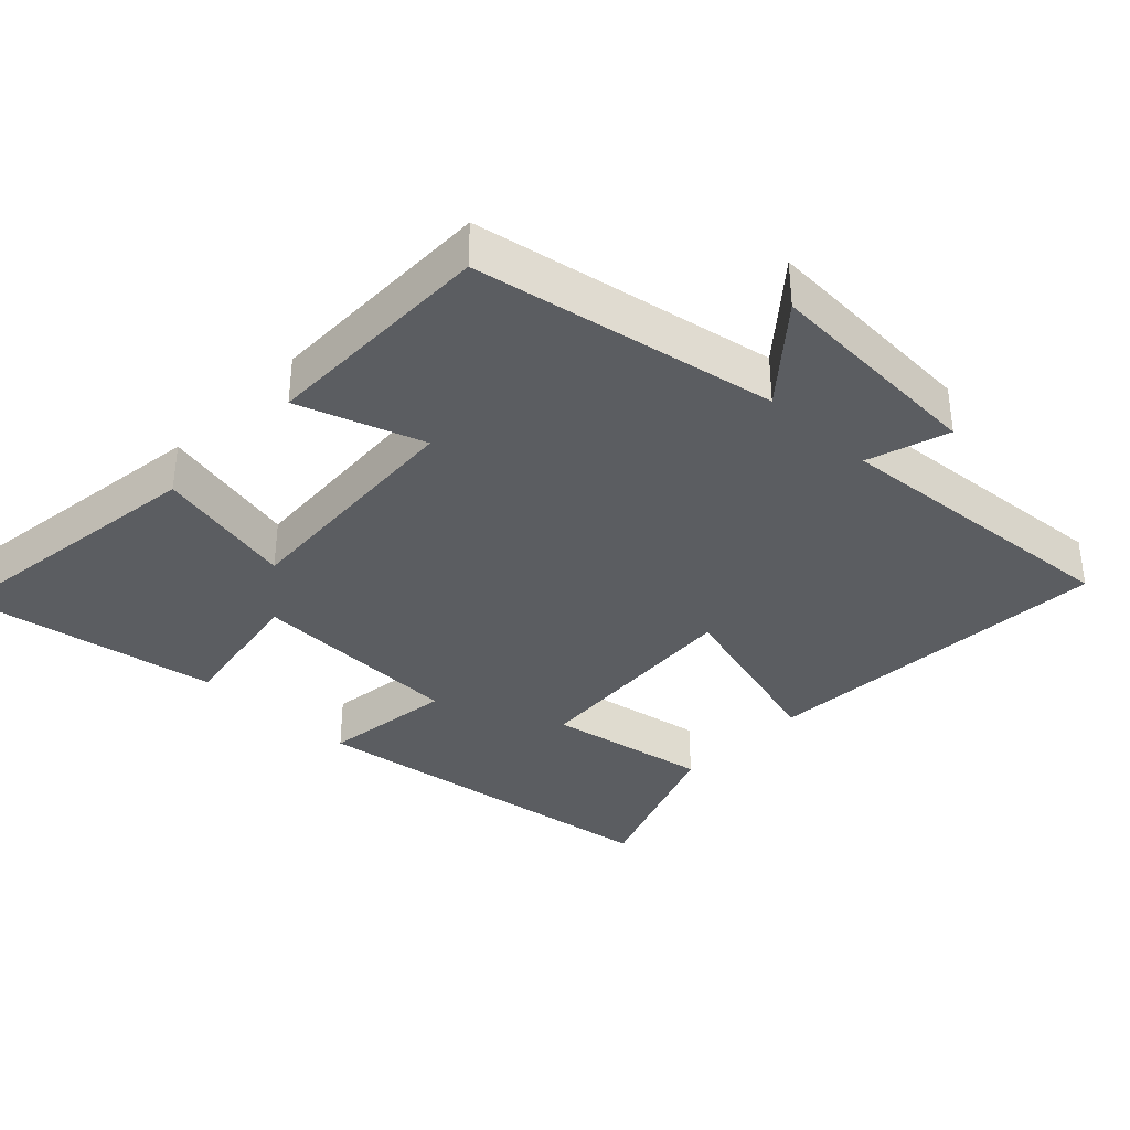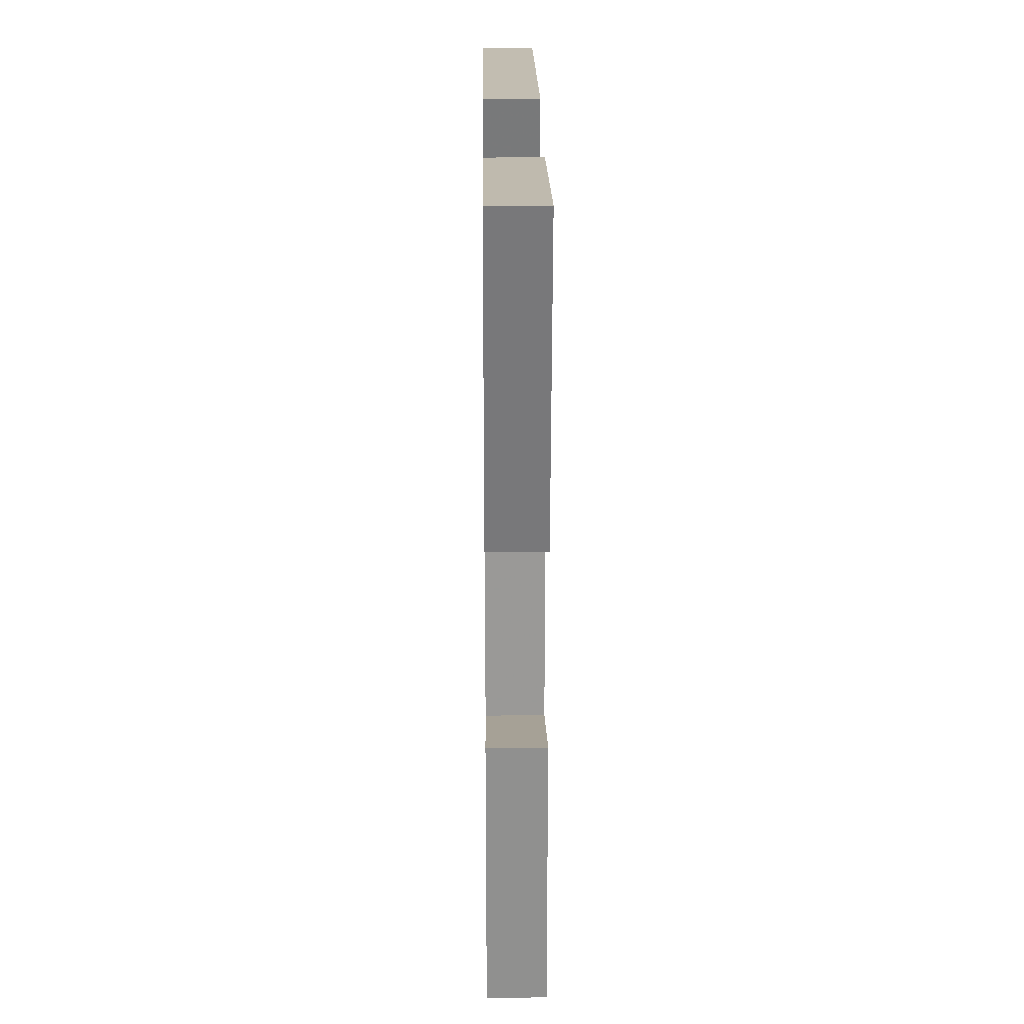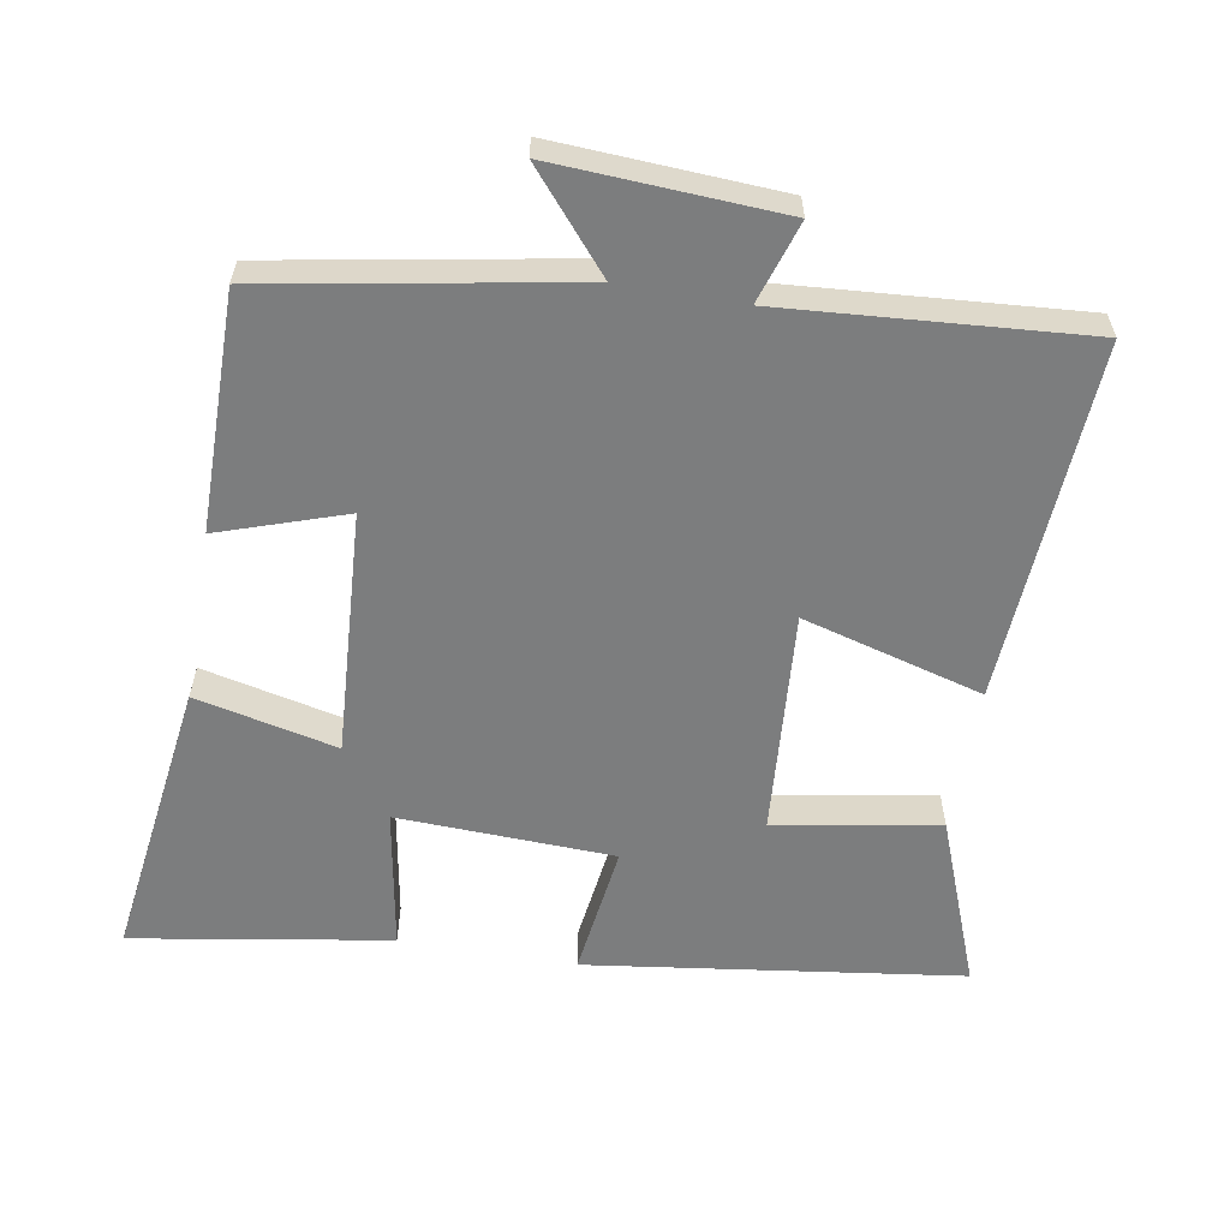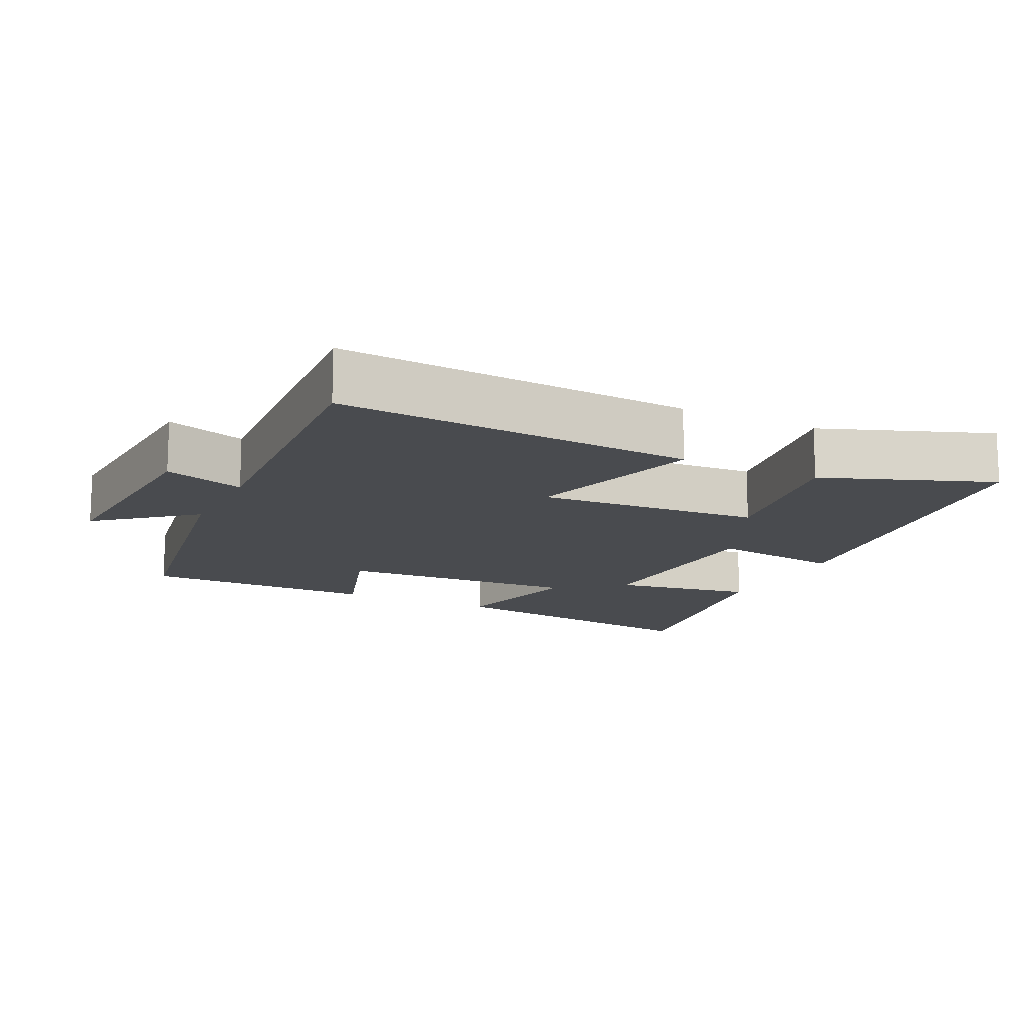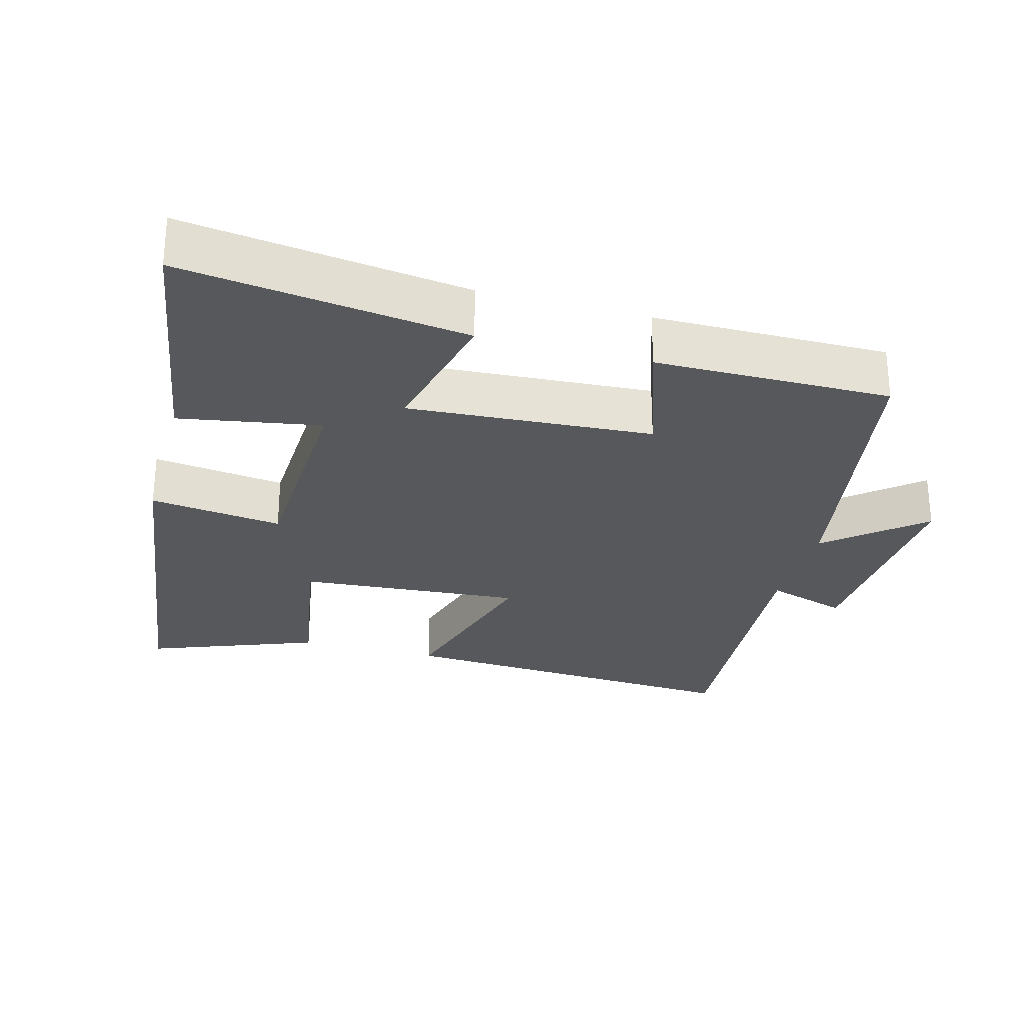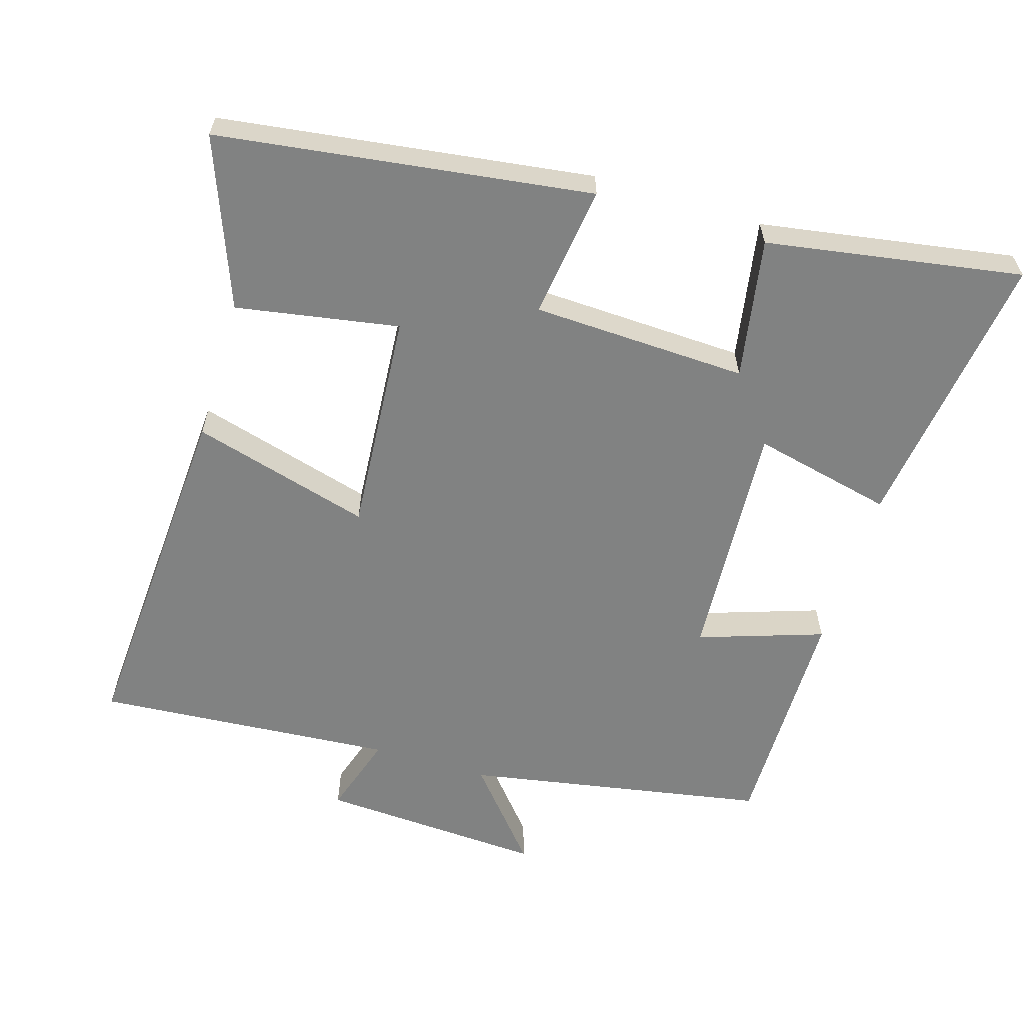
<metadata>
{"format":"obj","ext":"obj","renderer":"f3d","projection":"perspective","resolution":1024,"background":"white","views":[{"elev":-35.5,"azim":136.4,"up":"+Y"},{"elev":24.8,"azim":89.4,"up":"+Z"},{"elev":-59.0,"azim":170.2,"up":"+Y"},{"elev":-14.1,"azim":-116.3,"up":"+Y"},{"elev":-27.8,"azim":74.7,"up":"+Y"},{"elev":-60.6,"azim":-16.9,"up":"+Y"}]}
</metadata>
<code>
v 0.502 0.07 -0.423
v 0.07 0.07 -0.5
v 0.183 0.07 -0.634
v -0.139 0.07 -0.616
v -0.102 0.07 -0.5
v -0.531 0.07 -0.532
v -0.5 0.07 -0.021
v -0.243 0.07 -0.093
v -0.267 0.07 0.227
v -0.5 0.07 0.187
v -0.592 0.07 0.428
v -0.059 0.07 0.5
v -0.084 0.07 0.31
v 0.224 0.07 0.298
v 0.189 0.07 0.5
v 0.555 0.07 0.56
v 0.5 0.07 0.155
v 0.299 0.07 0.201
v 0.321 0.07 -0.147
v 0.5 0.07 -0.087
v 0.502 0 -0.423
v 0.07 0 -0.5
v 0.183 0 -0.634
v -0.139 0 -0.616
v -0.102 0 -0.5
v -0.531 0 -0.532
v -0.5 0 -0.021
v -0.243 0 -0.093
v -0.267 0 0.227
v -0.5 0 0.187
v -0.592 0 0.428
v -0.059 0 0.5
v -0.084 0 0.31
v 0.224 0 0.298
v 0.189 0 0.5
v 0.555 0 0.56
v 0.5 0 0.155
v 0.299 0 0.201
v 0.321 0 -0.147
v 0.5 0 -0.087
f 19 20 1 2
f 18 19 2
f 15 16 17 18
f 14 15 18
f 13 14 18 2
f 10 11 12 13
f 9 10 13
f 8 9 13 2
f 5 6 7 8
f 5 8 2
f 2 3 4 5
f 22 21 40 39
f 22 39 38
f 38 37 36 35
f 38 35 34
f 22 38 34 33
f 33 32 31 30
f 33 30 29
f 22 33 29 28
f 28 27 26 25
f 22 28 25
f 25 24 23 22
f 1 21 22 2
f 2 22 23 3
f 3 23 24 4
f 4 24 25 5
f 5 25 26 6
f 6 26 27 7
f 7 27 28 8
f 8 28 29 9
f 9 29 30 10
f 10 30 31 11
f 11 31 32 12
f 12 32 33 13
f 13 33 34 14
f 14 34 35 15
f 15 35 36 16
f 16 36 37 17
f 17 37 38 18
f 18 38 39 19
f 19 39 40 20
f 20 40 21 1

</code>
